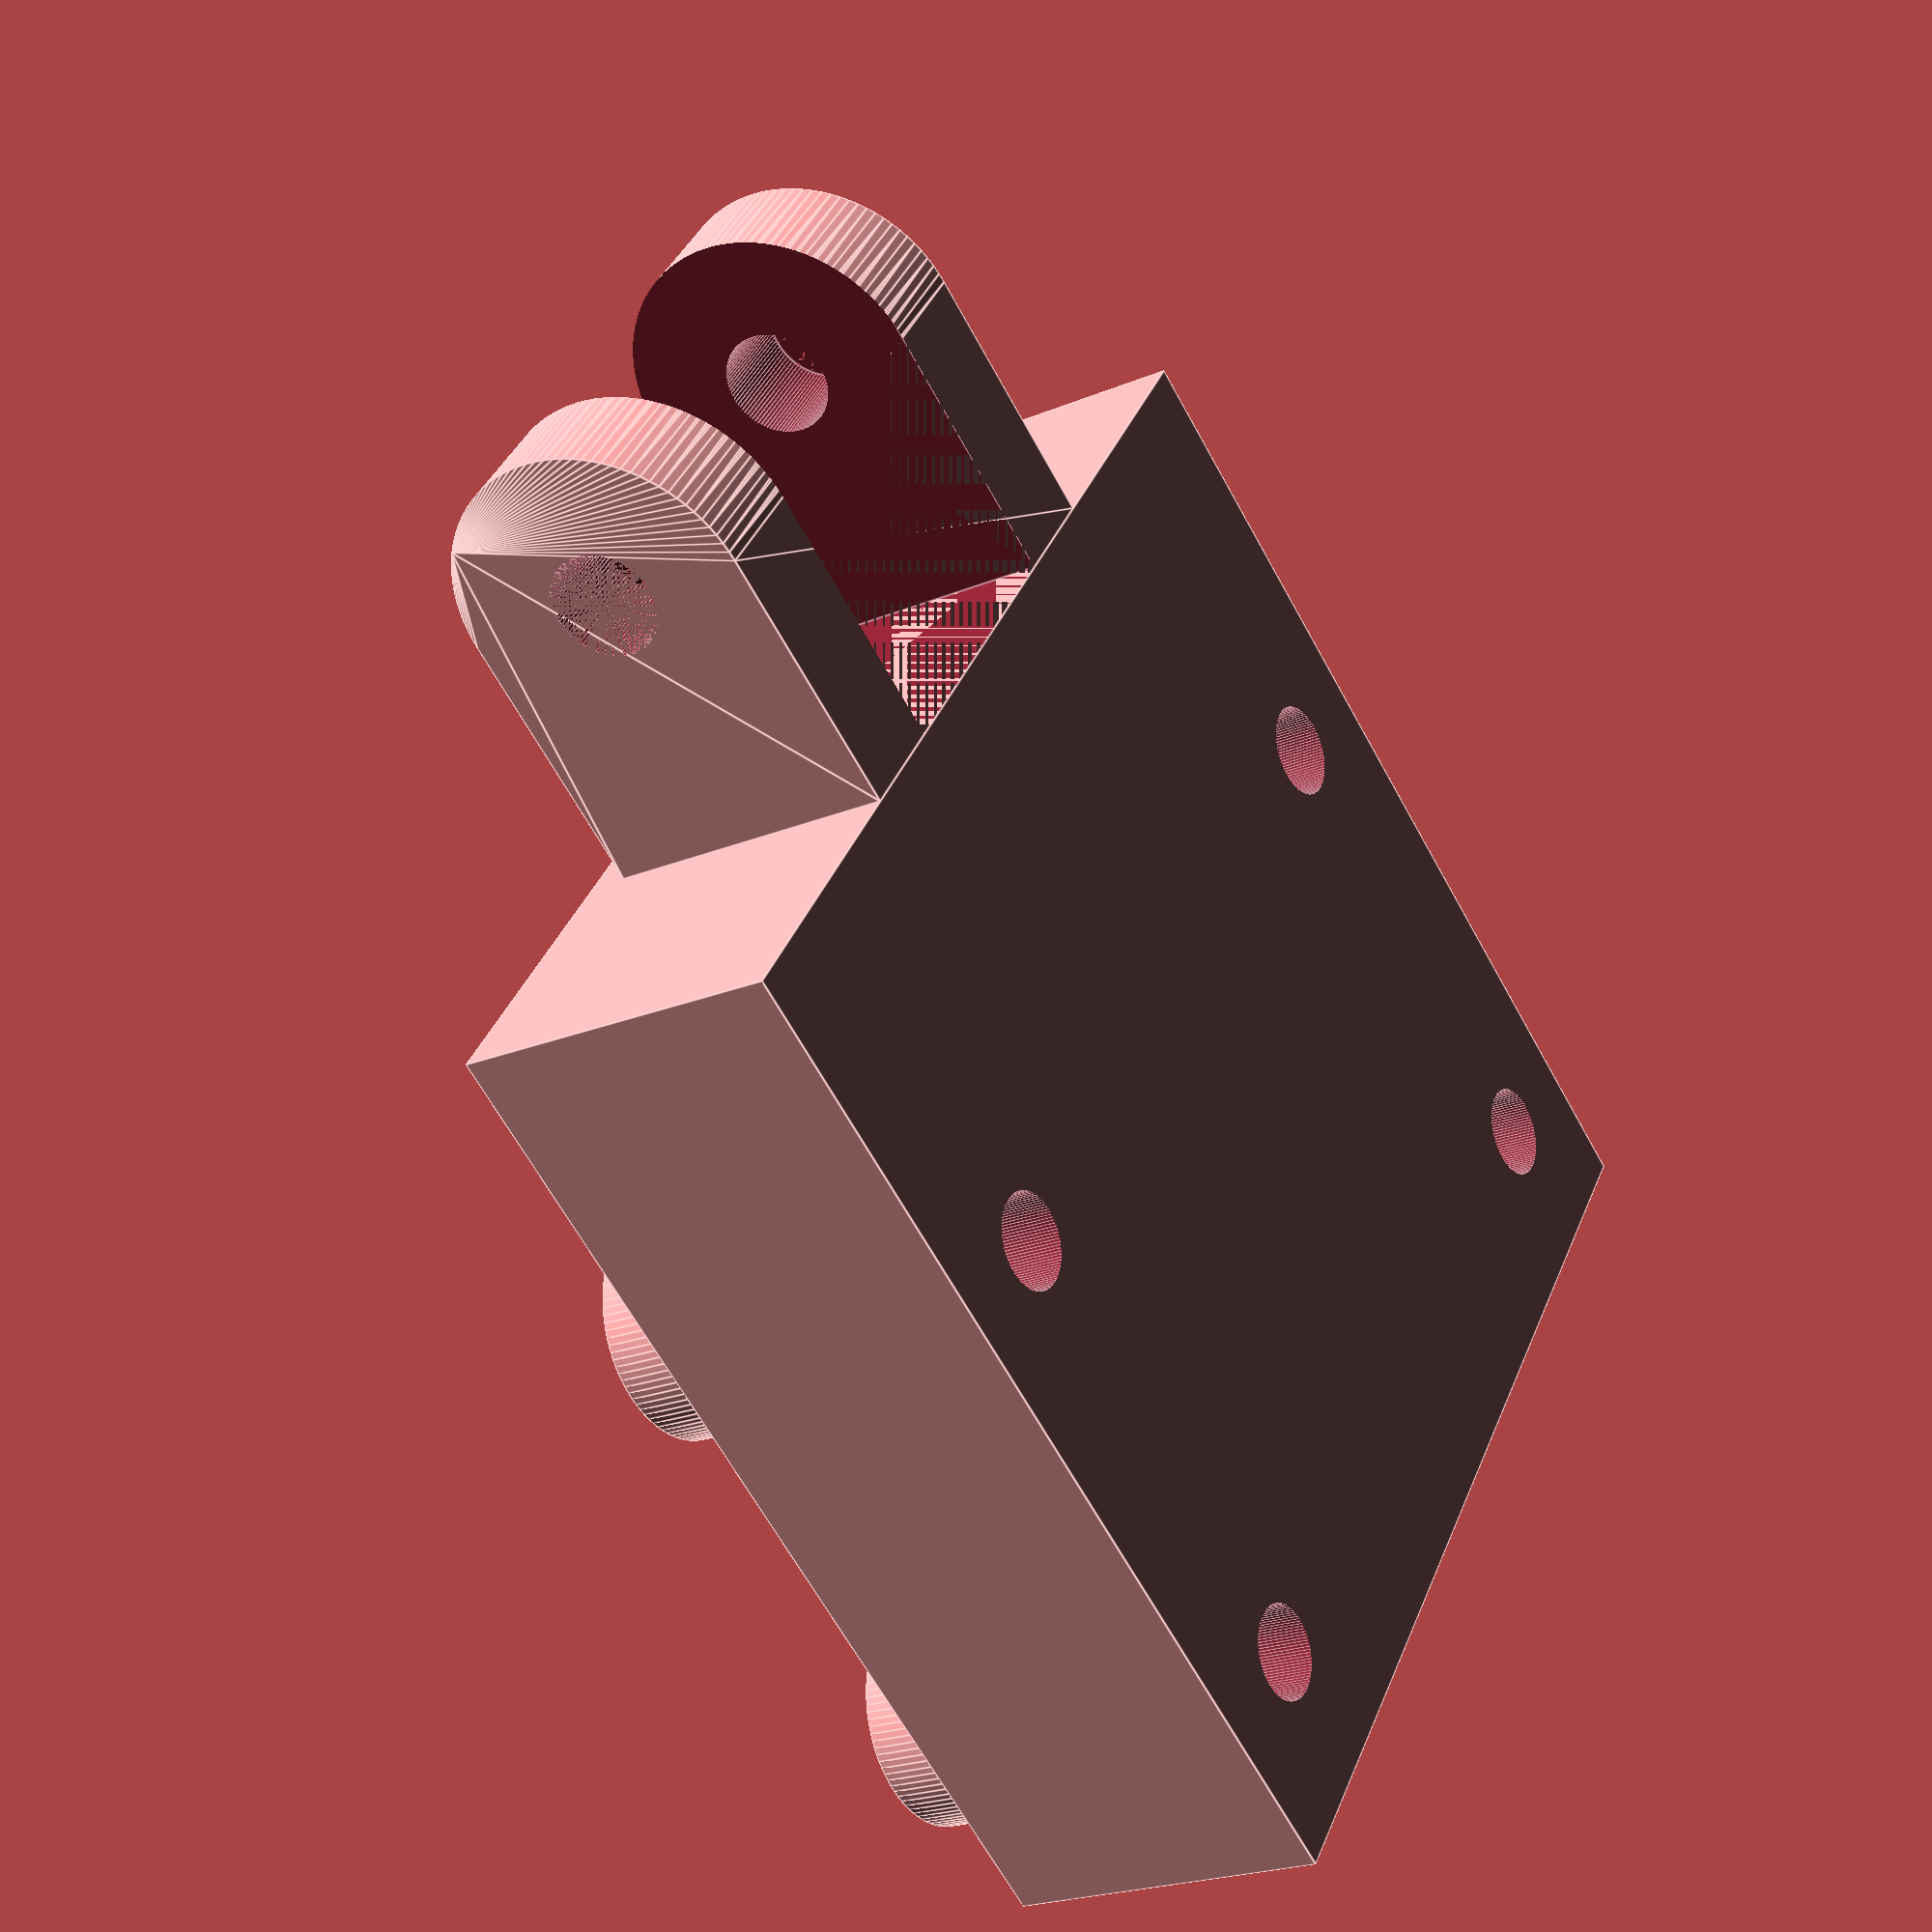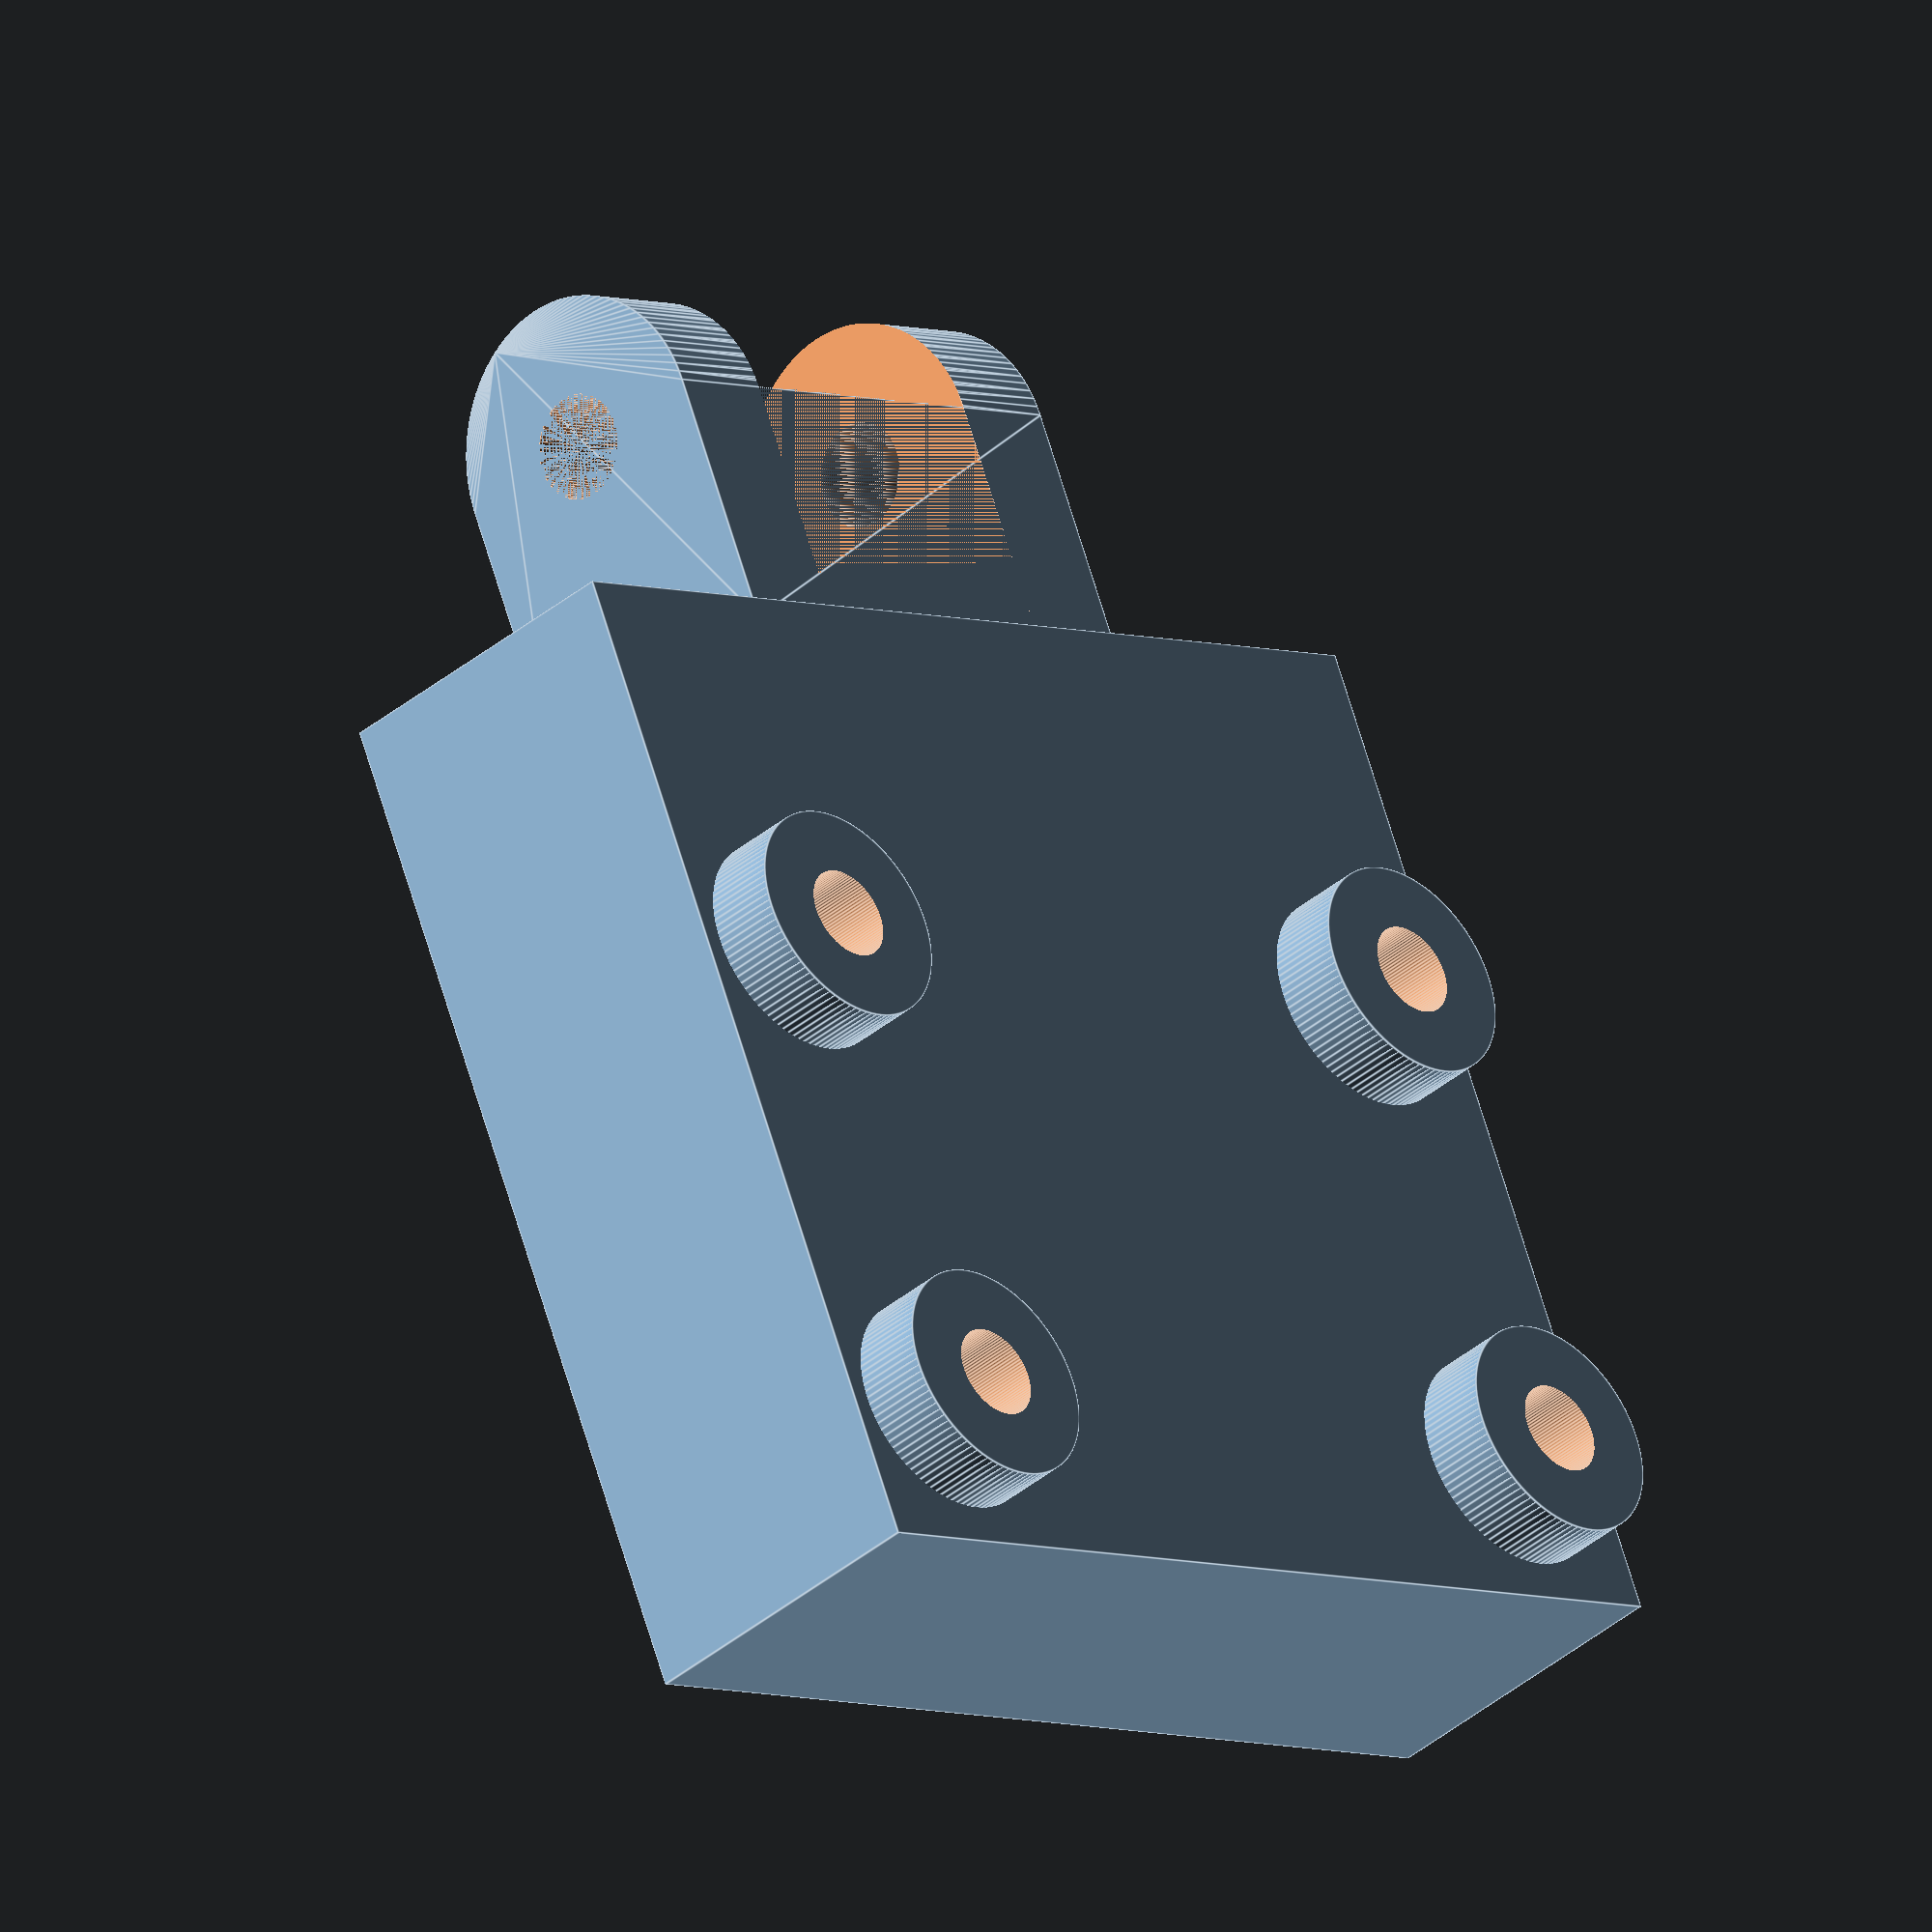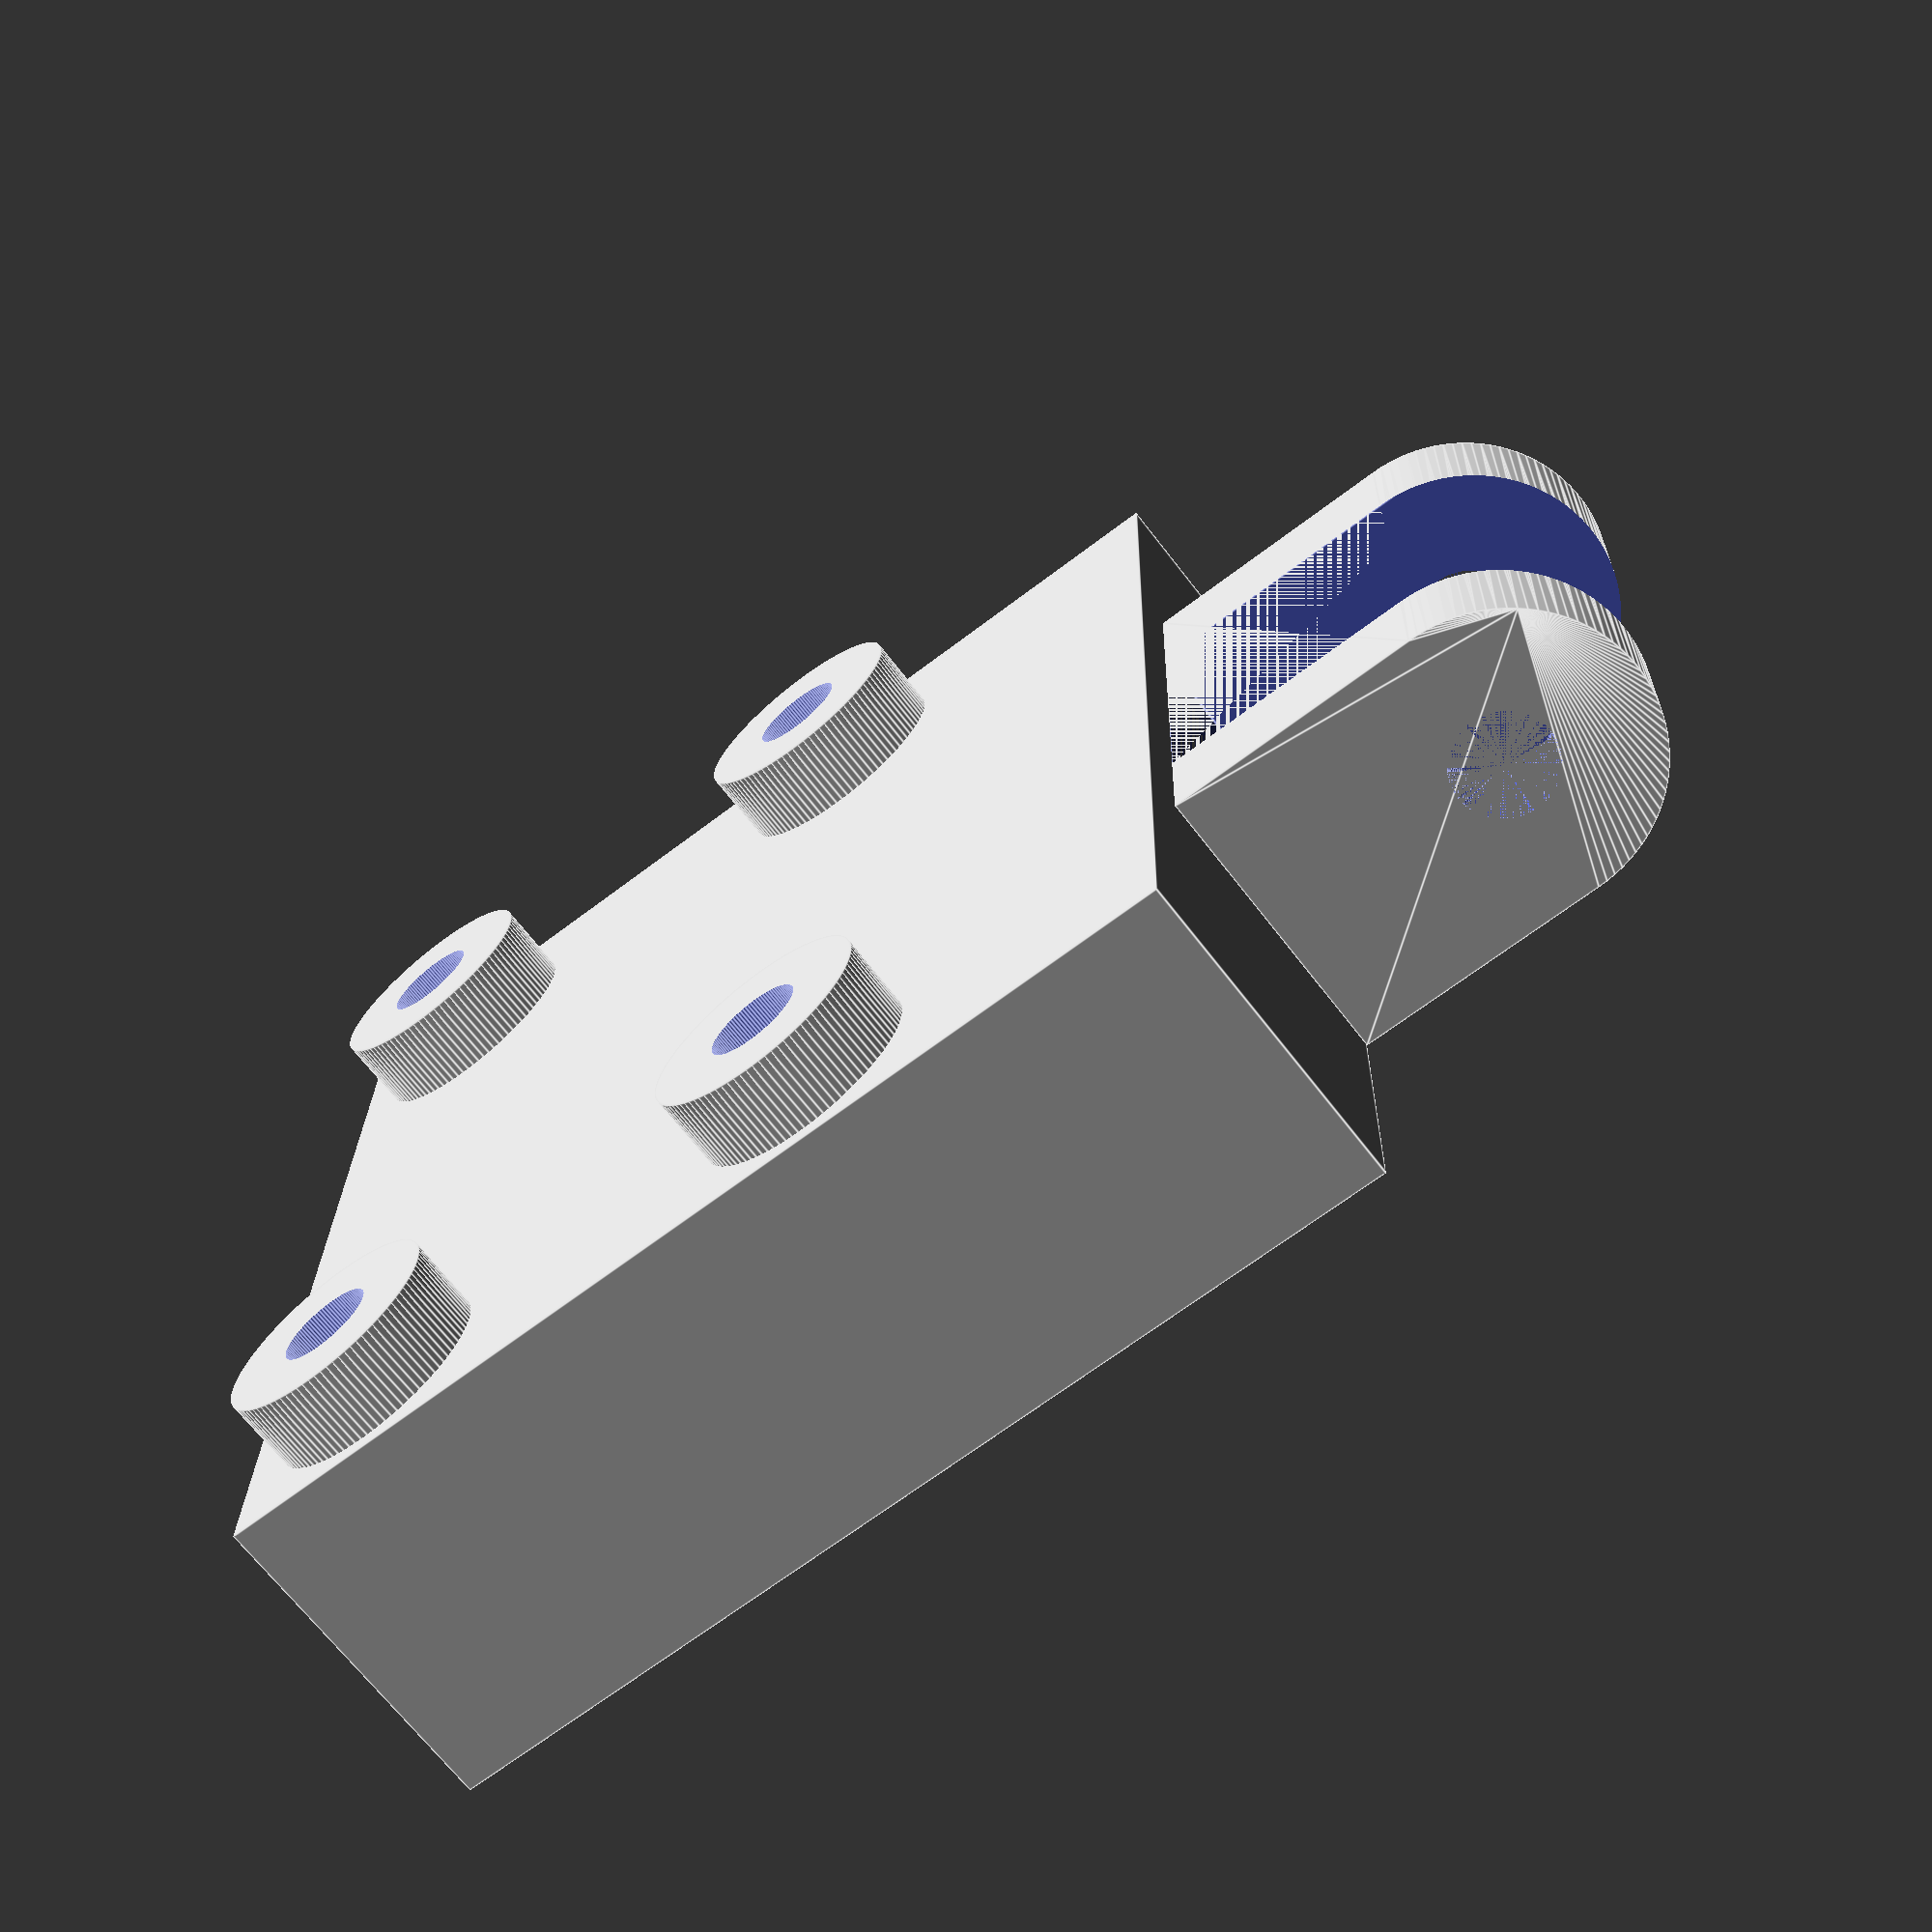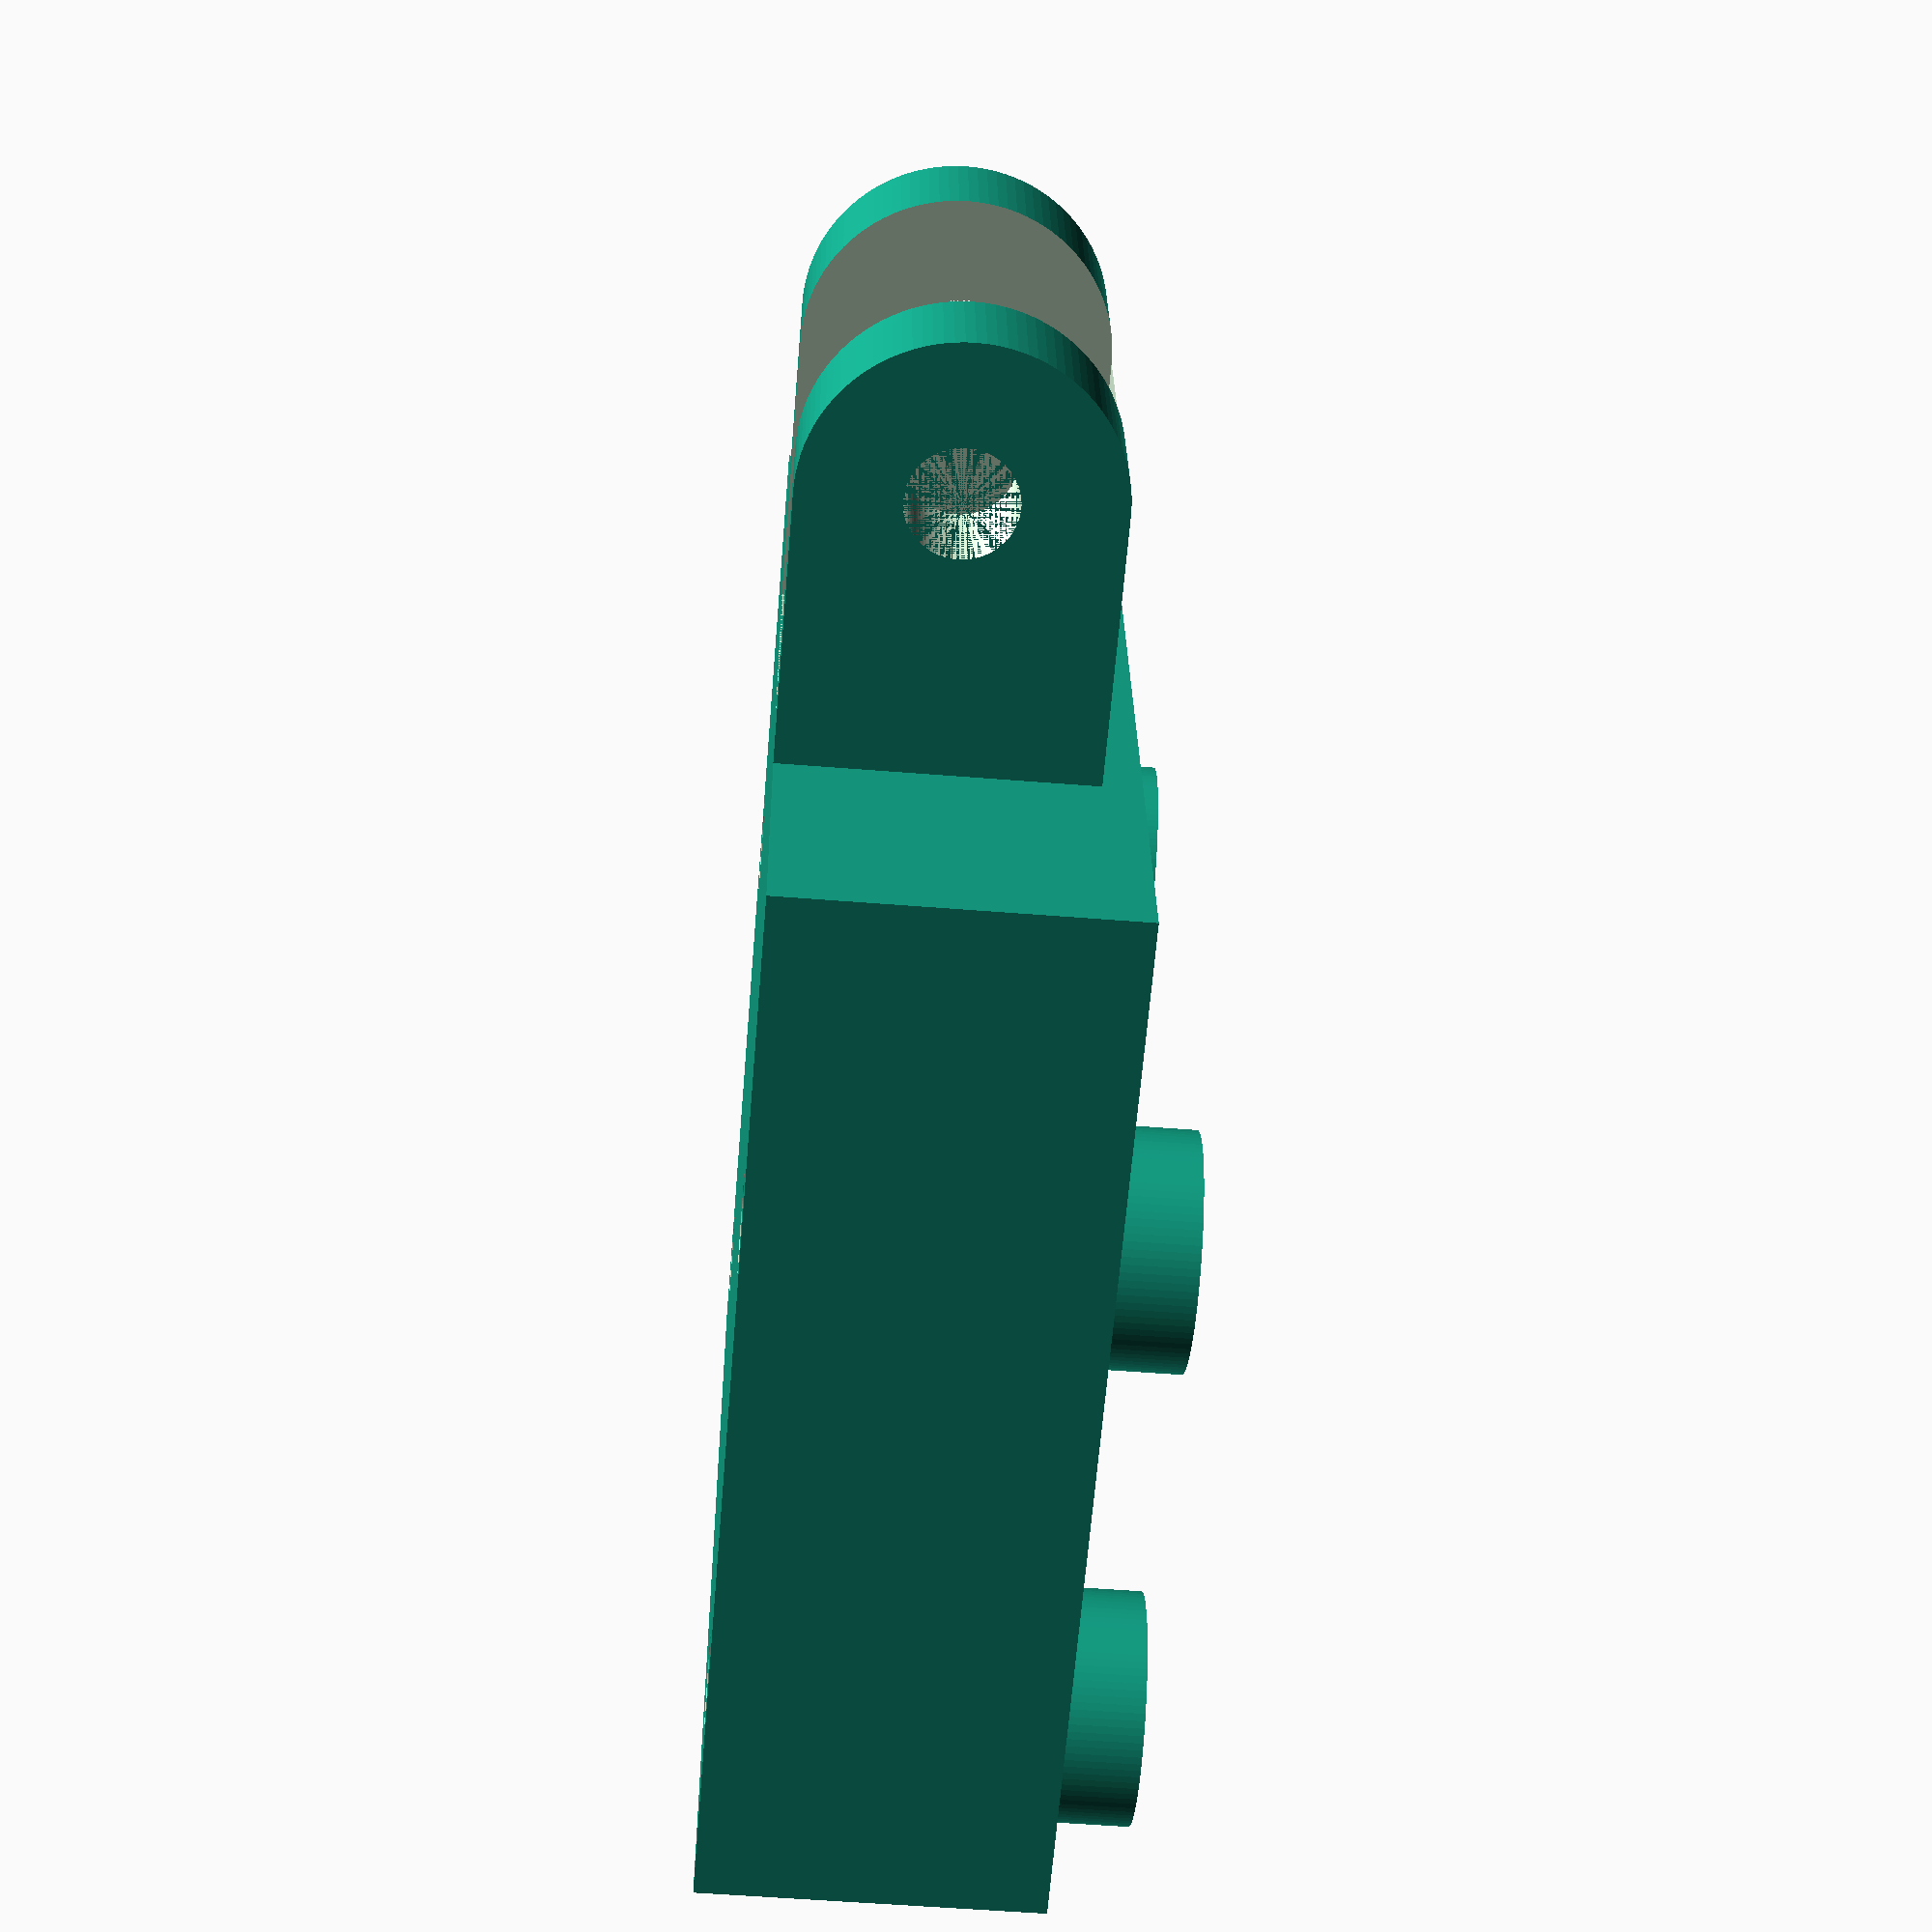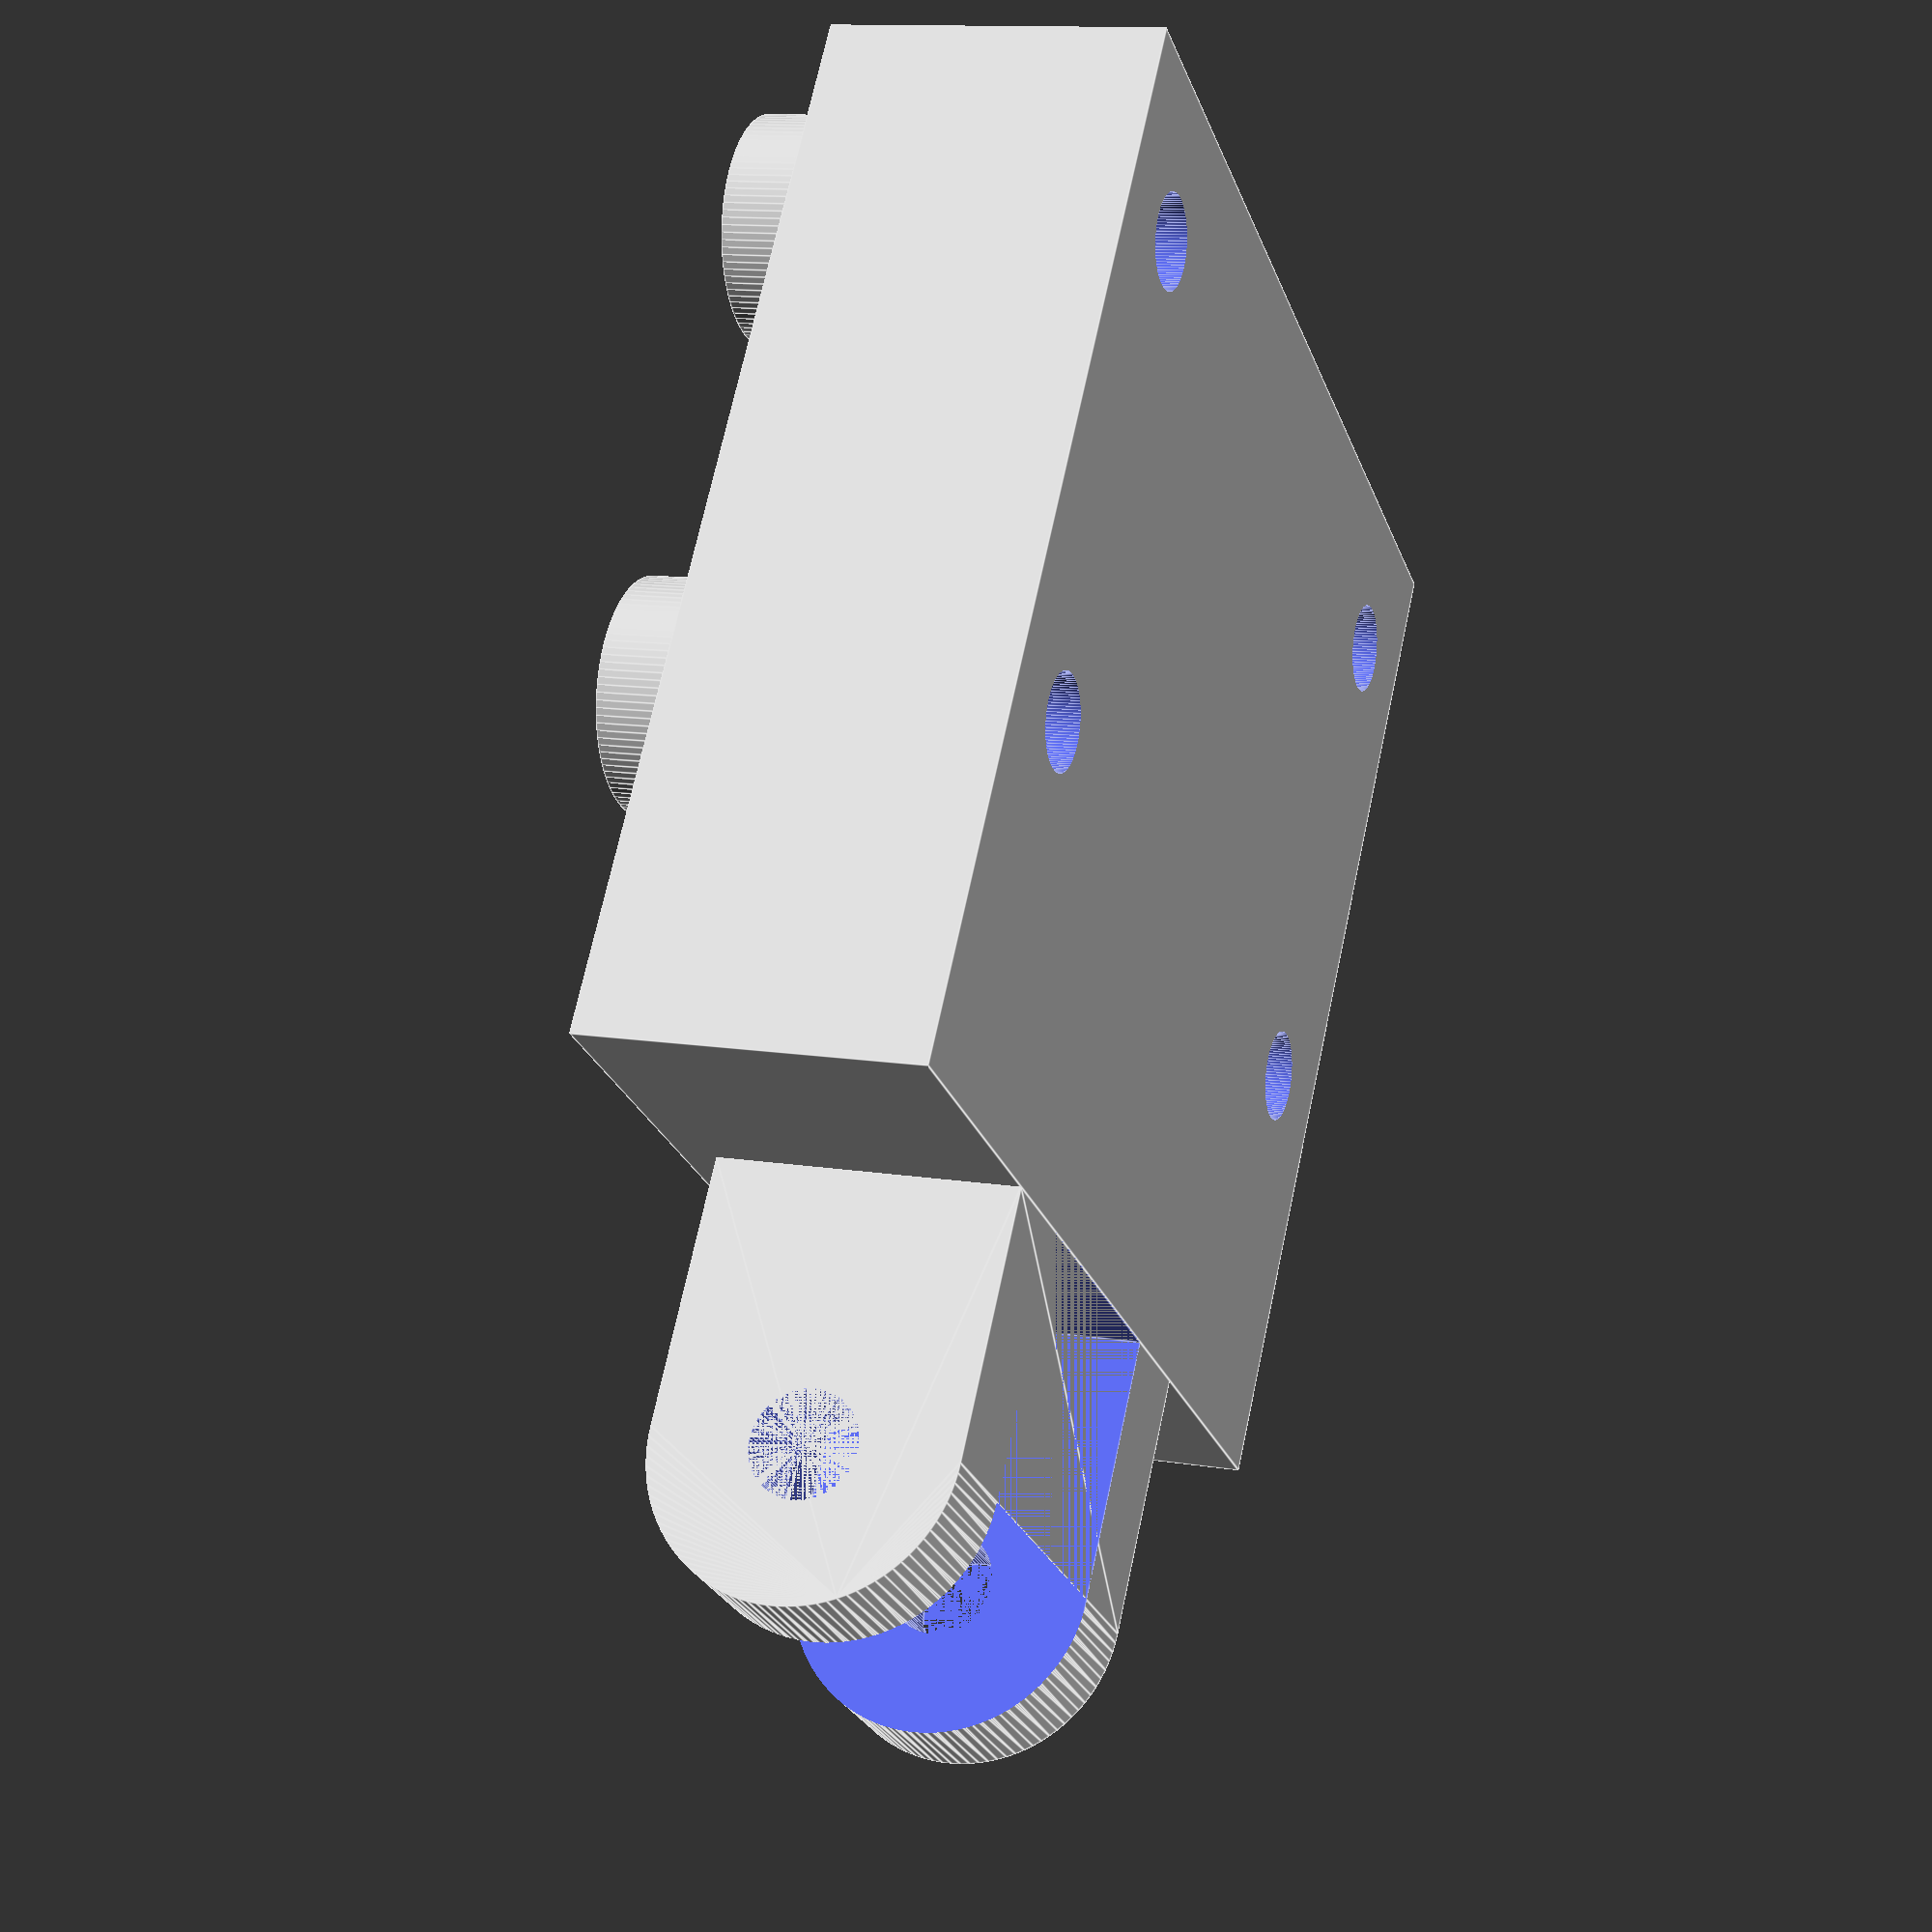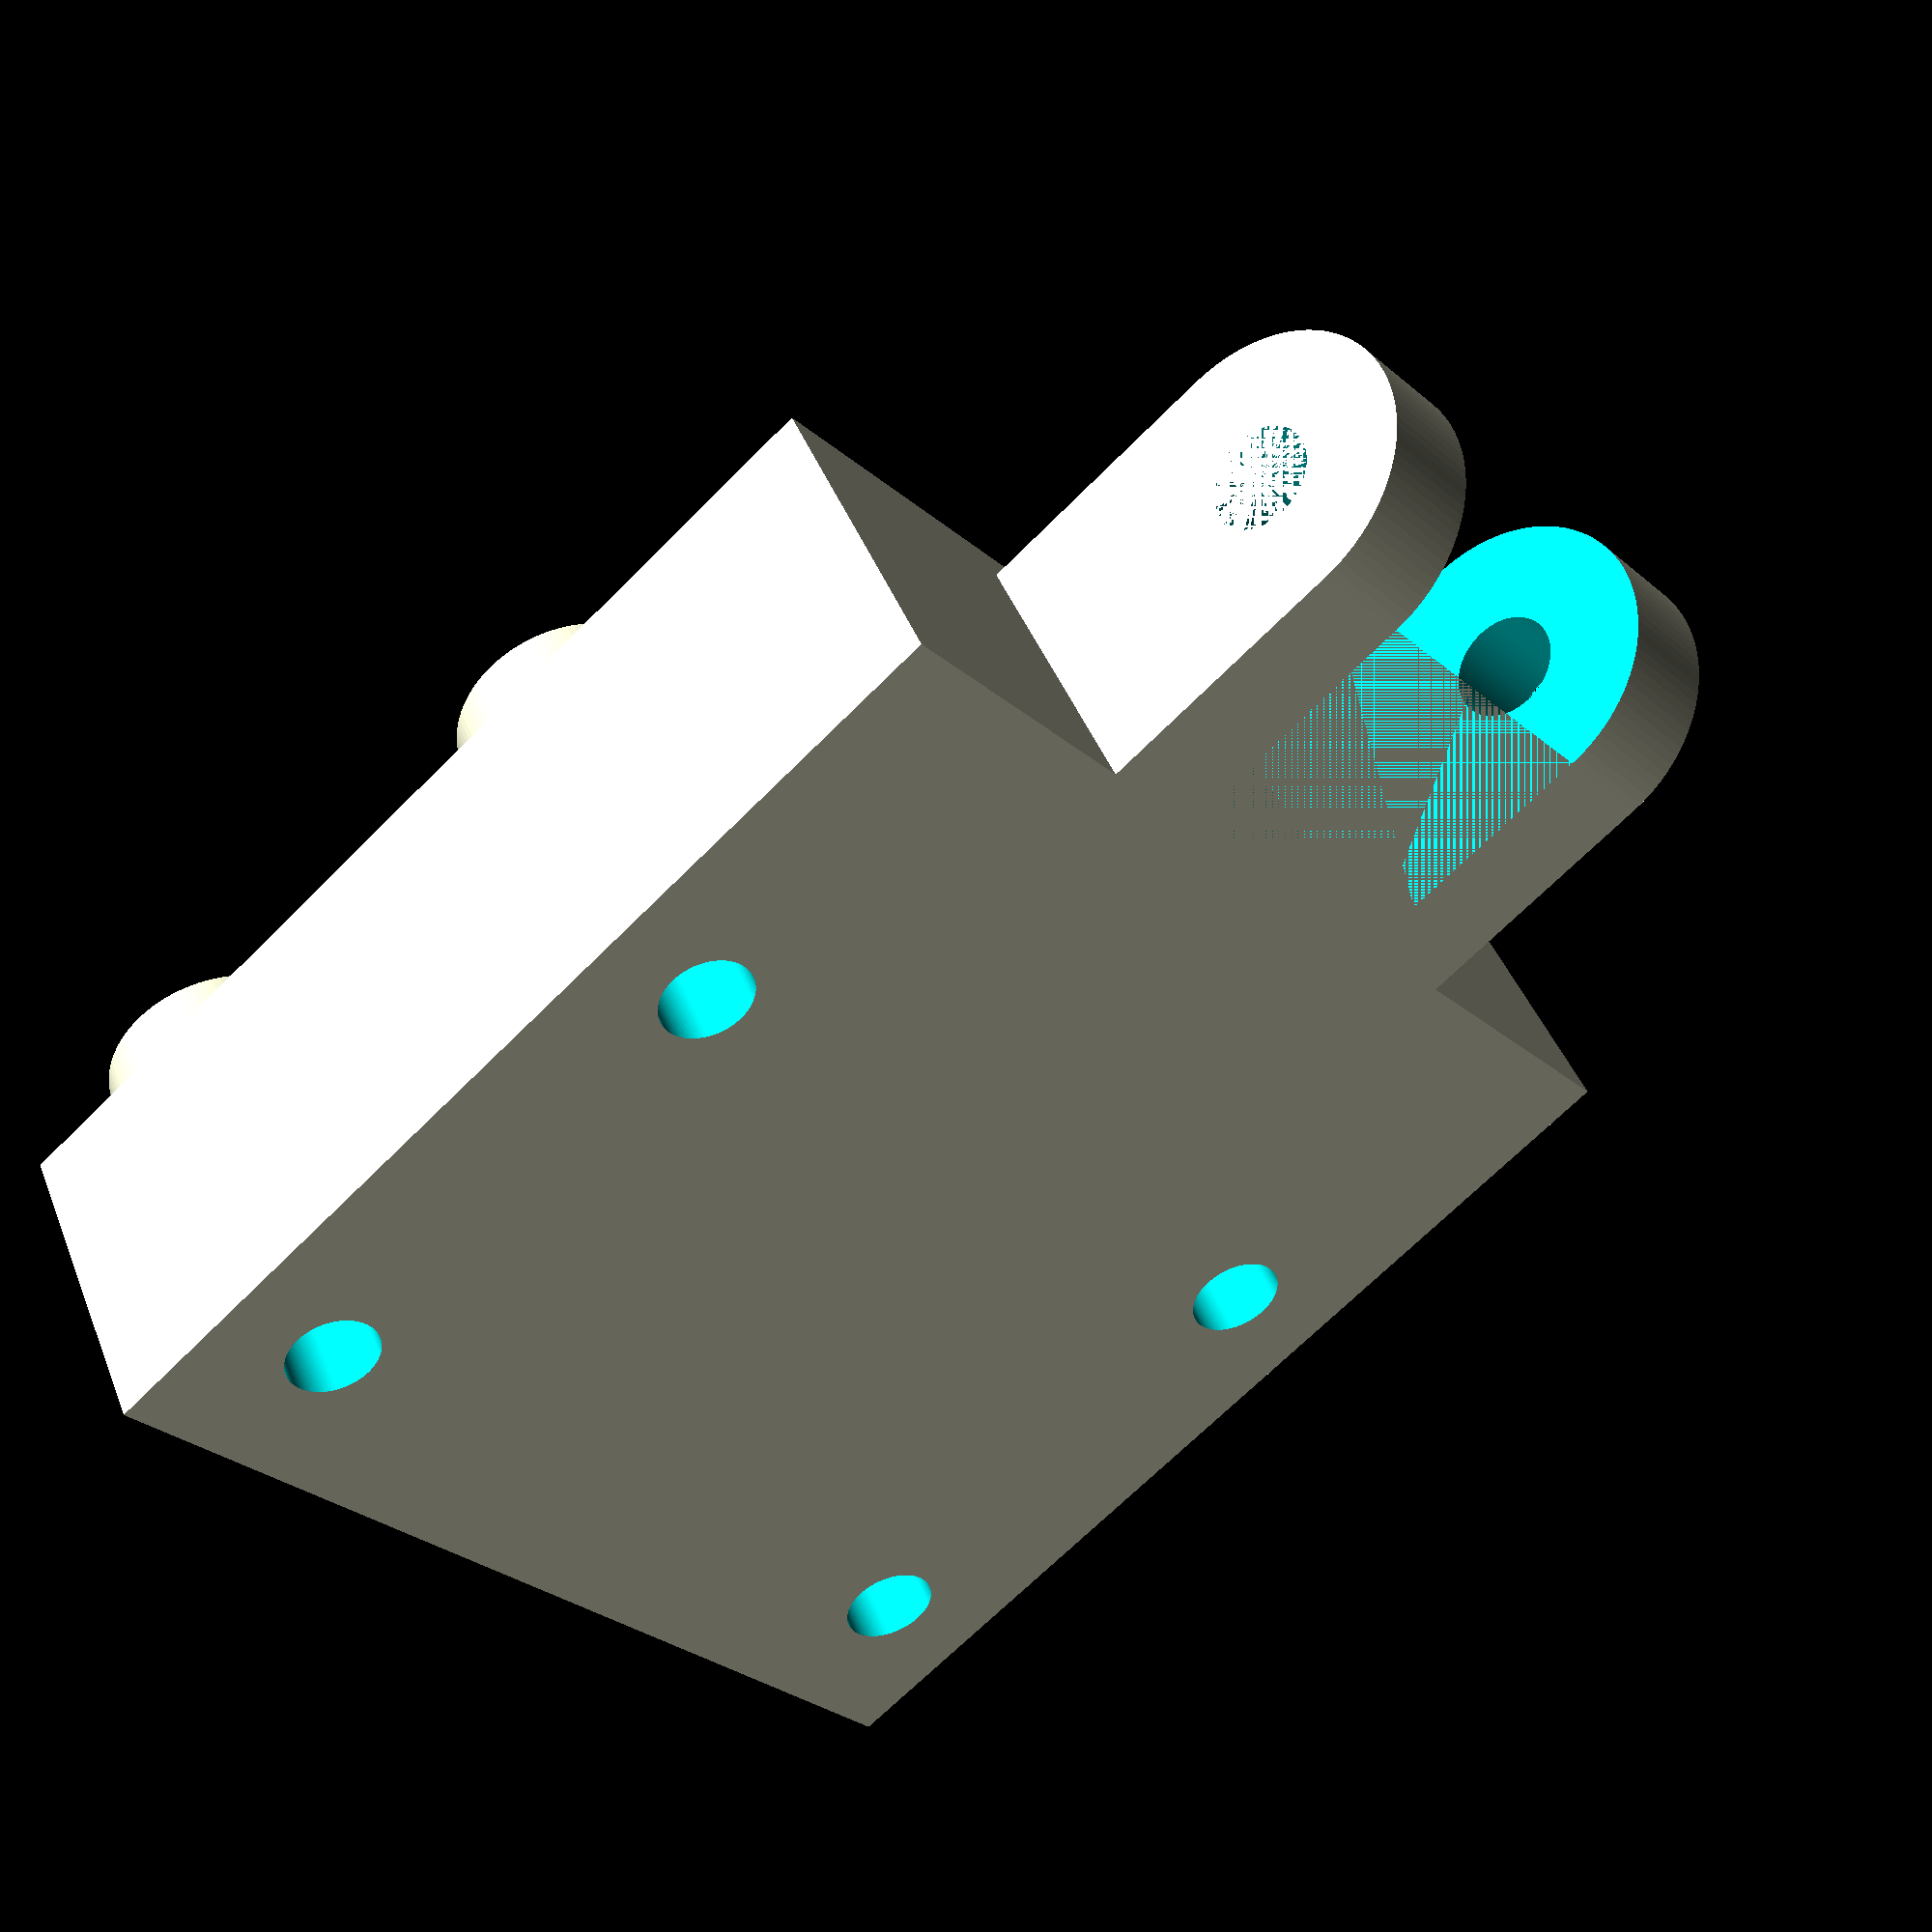
<openscad>
FINE_CYLINDERS_QUALITY = 100;
$fn = FINE_CYLINDERS_QUALITY;

module CameraMountBase() {
	lenght = 29;
	width = 28;
	height = 9;
	cube([lenght, width, height]);
}

module CreateStandoffWith(offset_x, offset_y) {
	z_offset = 8;
	radius = 3;
	height = 3;

	translate([offset_x, offset_y, z_offset]){                
    	cylinder(r = radius, h = height);
   	}	
}

module Standoffs() {
	back_x_offset = 3.5;
	front_x_offset = back_x_offset + 22;
	left_y_offset = 4;
	right_y_offset = left_y_offset + 13.5;

	CreateStandoffWith(back_x_offset, left_y_offset);
	CreateStandoffWith(front_x_offset, left_y_offset);
	CreateStandoffWith(back_x_offset, right_y_offset);
	CreateStandoffWith(front_x_offset, right_y_offset);
}

module CameraMount() {
	difference(){
      	union(){
        	CameraMountBase();
       	Standoffs();     
            
            // Arm connector
            difference(){
                hull(){
                    translate([7.5, 28, 0]){
                        cube([14, 5, 8]);
                        
                        difference(){
                            translate([0, 7, 4]){
                                rotate([0, 90, 0]){
                                    cylinder(r = 4, h = 14);
                                }
                            }
                        }
                    } 
                }
                
                translate([7.5, 35, 4]){
                    rotate([0, 90, 0]){
                        cylinder(r = 1.4, h = 14);
                    }
                }
                
                translate([10.5, 28, 0]){
                    cube([8, 12, 8]);
                }
            }
        }
        
        // Holes
        translate([3.5, 4, -1]){
            cylinder(r = 1.25, h = 20);
        }
        
        translate([25.5, 4, -1]){
            cylinder(r = 1.25, h = 20);
        }
        
        translate([3.5, 17.5, -1]){
            cylinder(r = 1.25, h = 20);
        }
        
        translate([25.5, 17.5, -1]){
            cylinder(r = 1.25, h = 20);
        }
    }
}

CameraMount();
</openscad>
<views>
elev=202.2 azim=234.1 roll=53.8 proj=p view=edges
elev=37.3 azim=336.9 roll=317.1 proj=o view=edges
elev=248.2 azim=271.2 roll=142.4 proj=p view=edges
elev=234.0 azim=99.9 roll=274.9 proj=p view=wireframe
elev=347.8 azim=144.5 roll=111.0 proj=p view=edges
elev=135.6 azim=131.3 roll=20.8 proj=p view=wireframe
</views>
